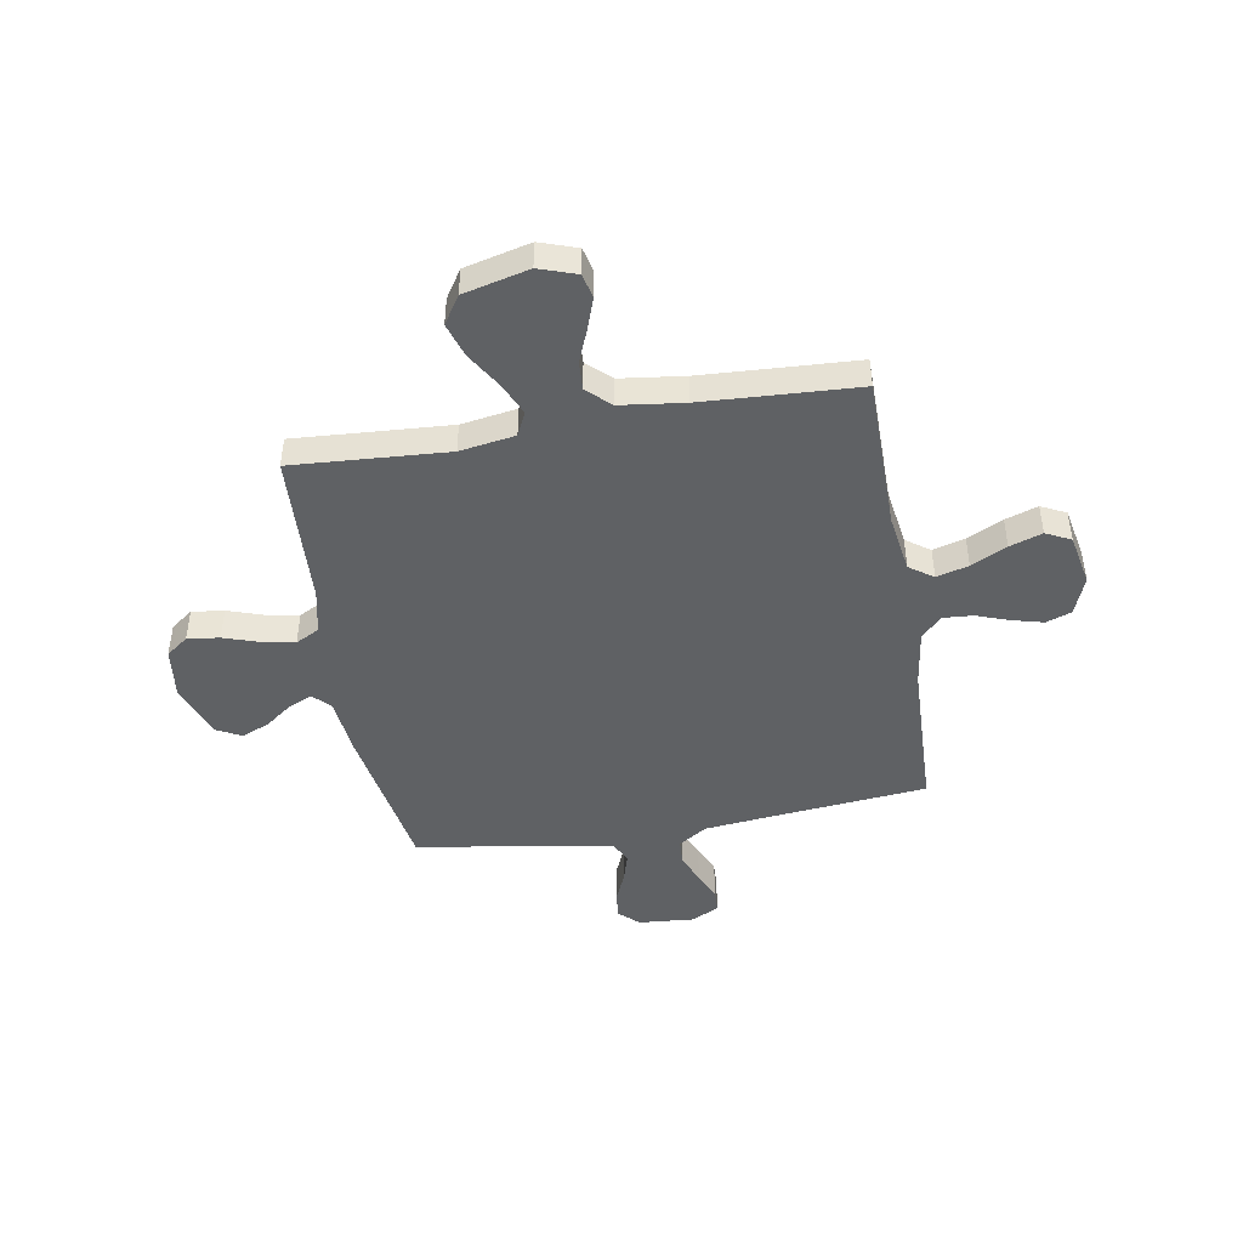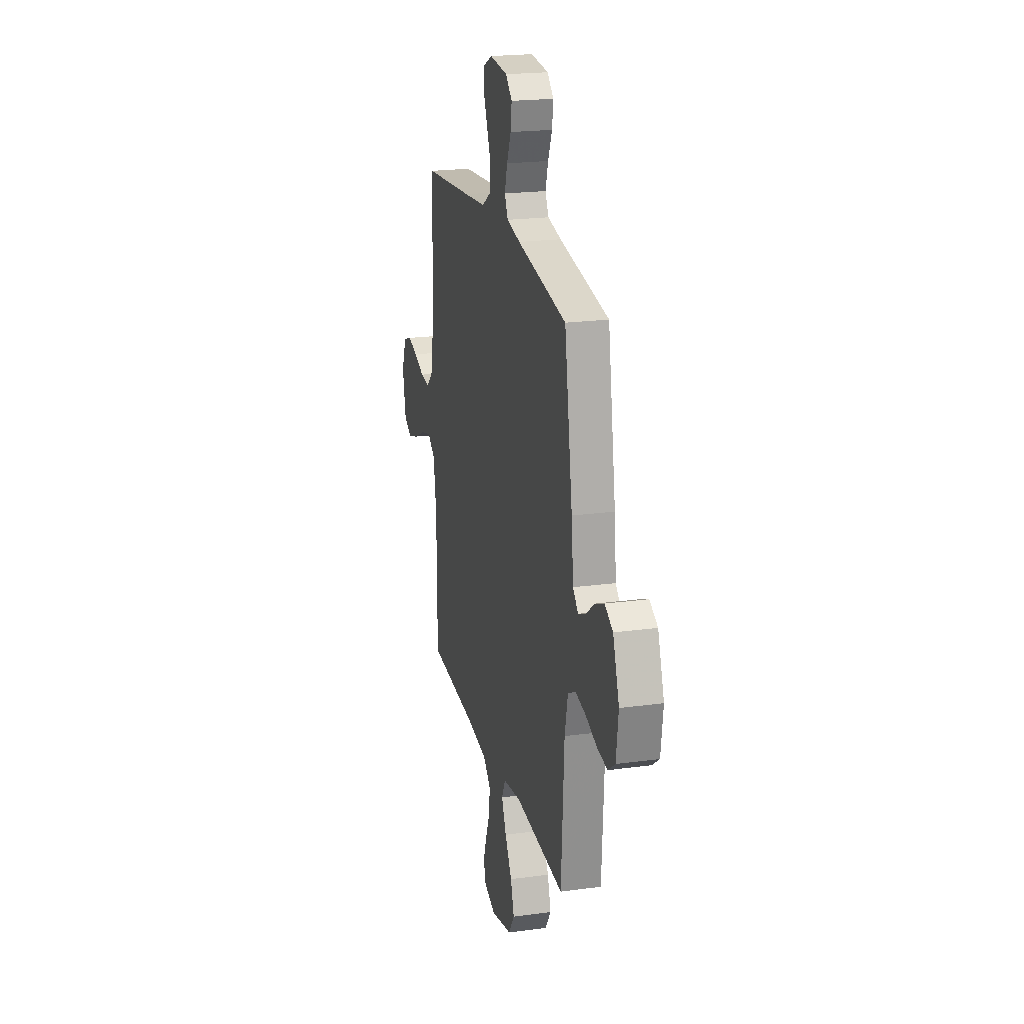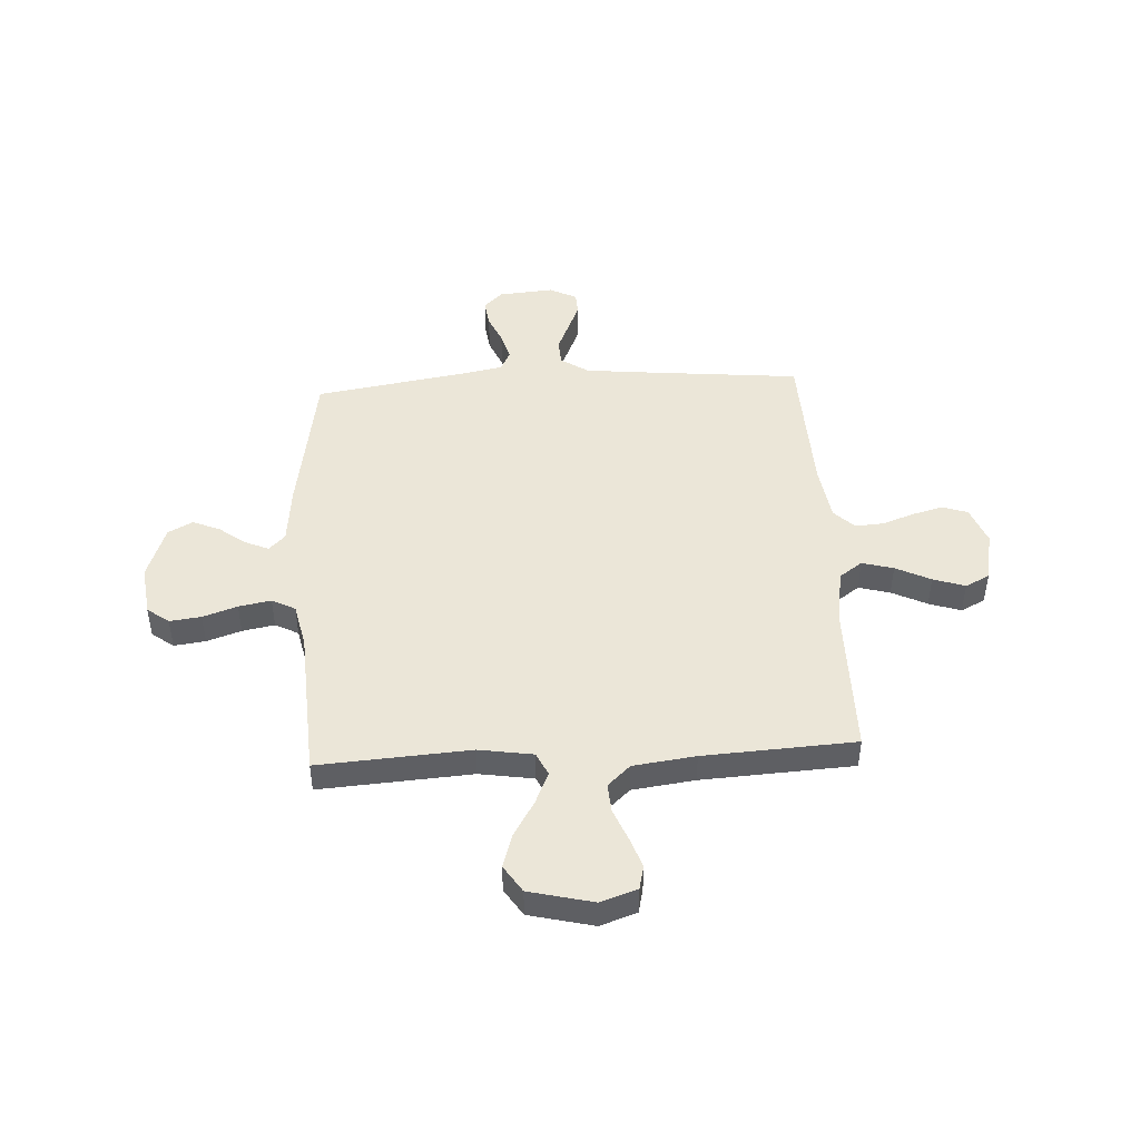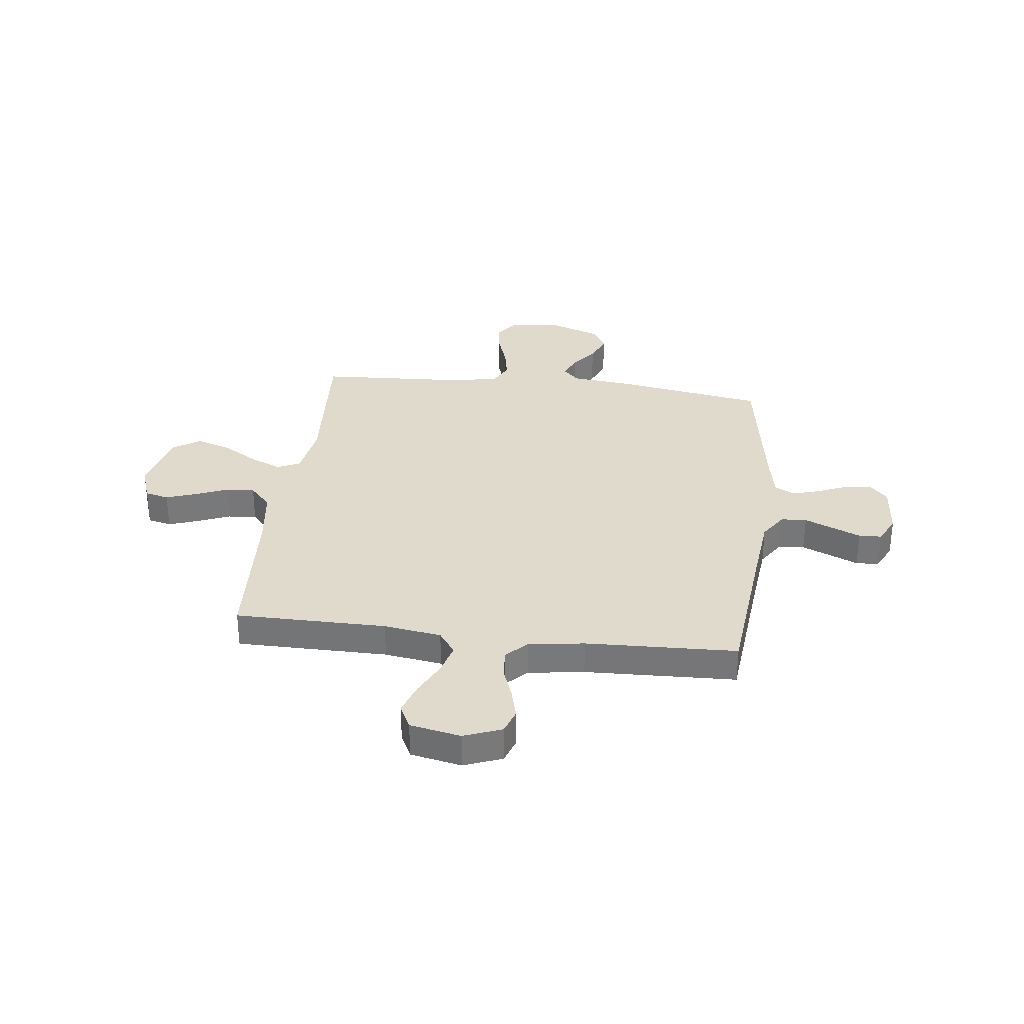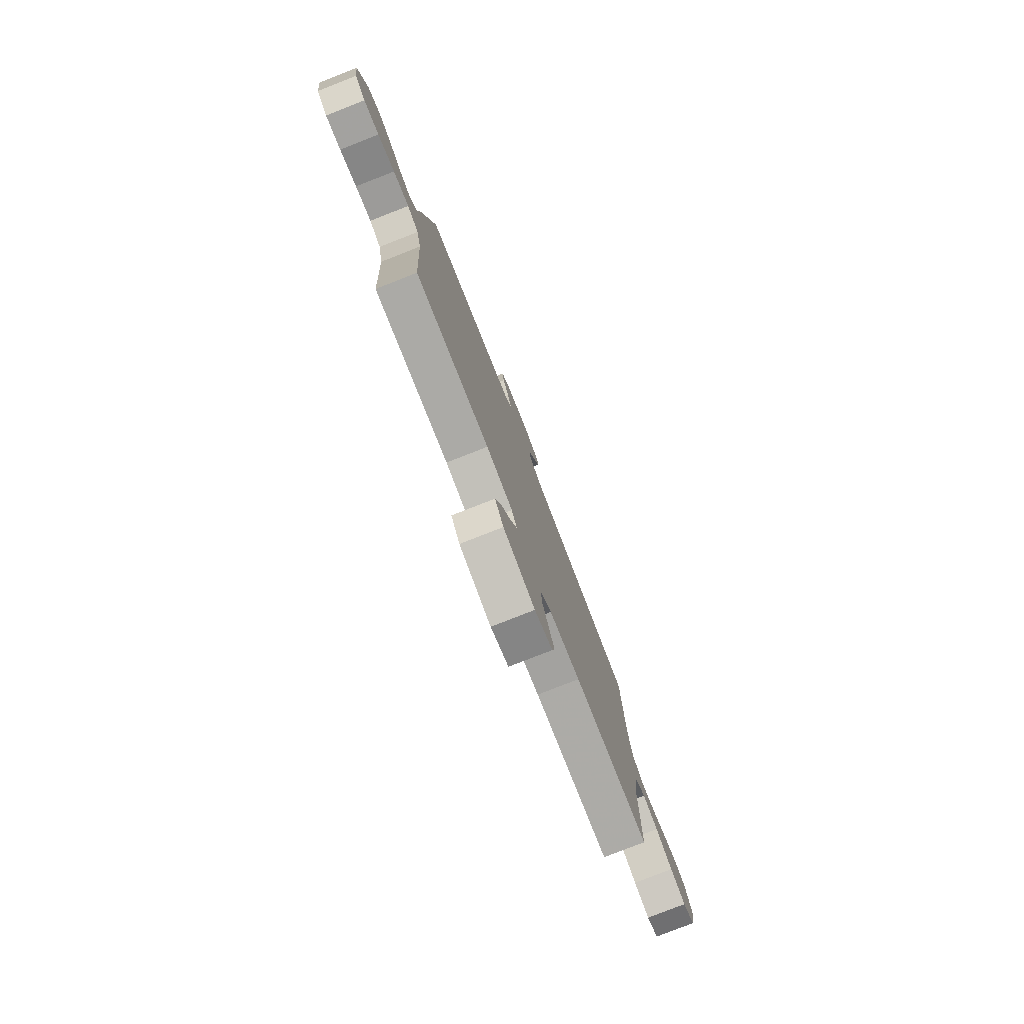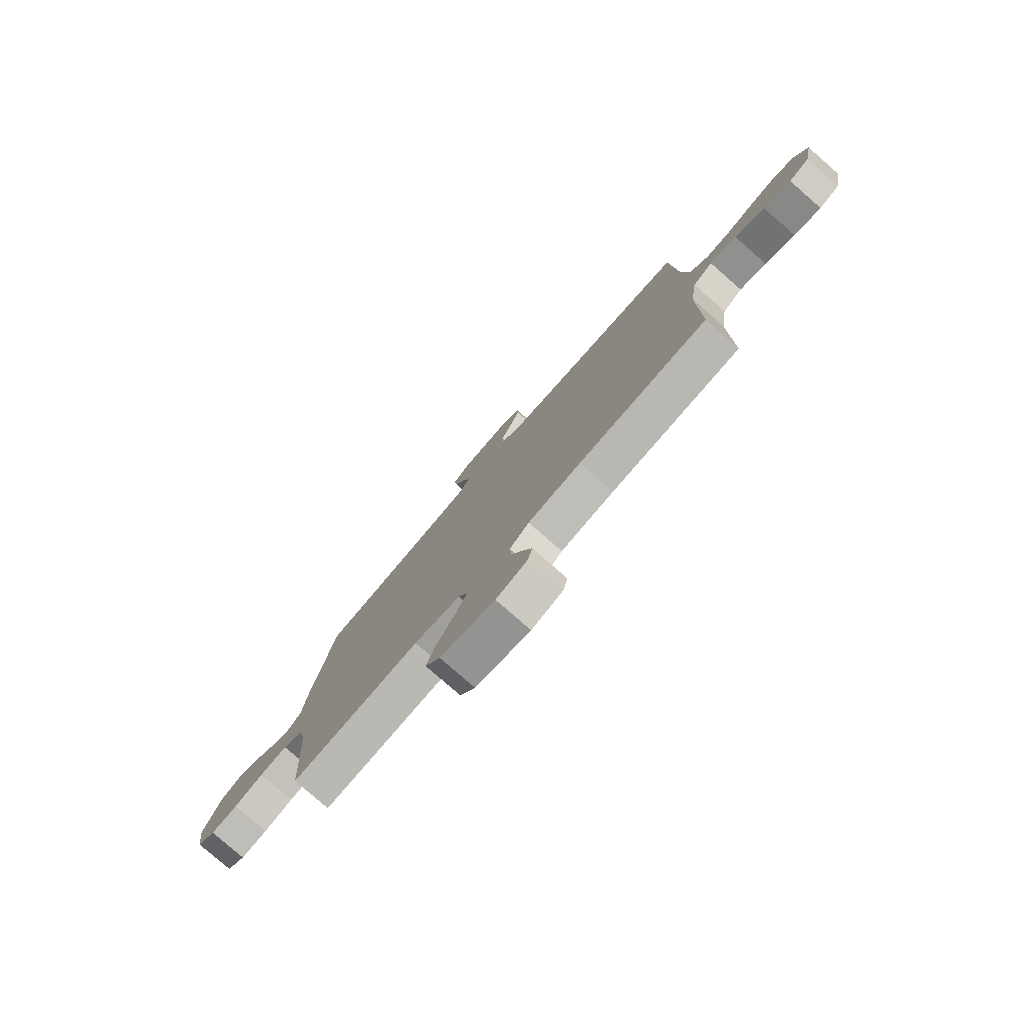
<metadata>
{"format":"obj","ext":"obj","renderer":"f3d","projection":"perspective","resolution":1024,"background":"white","views":[{"elev":-45.6,"azim":-170.1,"up":"+Y"},{"elev":21.5,"azim":76.5,"up":"+Z"},{"elev":46.3,"azim":176.8,"up":"+Y"},{"elev":32.5,"azim":-83.1,"up":"+Y"},{"elev":-79.2,"azim":111.4,"up":"+Z"},{"elev":-79.2,"azim":-131.1,"up":"+Z"}]}
</metadata>
<code>
v 0.5 0.07 -0.5
v 0.2 0.07 -0.48
v 0.093 0.07 -0.497
v 0.071 0.07 -0.543
v 0.099 0.07 -0.606
v 0.141 0.07 -0.676
v 0.162 0.07 -0.743
v 0.127 0.07 -0.797
v 0 0.07 -0.828
v -0.072 0.07 -0.803
v -0.083 0.07 -0.756
v -0.062 0.07 -0.696
v -0.036 0.07 -0.632
v -0.032 0.07 -0.575
v -0.077 0.07 -0.533
v -0.2 0.07 -0.517
v -0.5 0.07 -0.5
v -0.501 0.07 -0.2
v -0.518 0.07 -0.086
v -0.564 0.07 -0.053
v -0.626 0.07 -0.07
v -0.695 0.07 -0.104
v -0.758 0.07 -0.125
v -0.806 0.07 -0.101
v -0.826 0.07 0
v -0.797 0.07 0.075
v -0.748 0.07 0.092
v -0.687 0.07 0.076
v -0.624 0.07 0.053
v -0.567 0.07 0.049
v -0.527 0.07 0.089
v -0.511 0.07 0.2
v -0.5 0.07 0.5
v -0.2 0.07 0.529
v -0.066 0.07 0.543
v -0.011 0.07 0.579
v -0.008 0.07 0.63
v -0.032 0.07 0.687
v -0.056 0.07 0.743
v -0.054 0.07 0.788
v 0 0.07 0.815
v 0.108 0.07 0.806
v 0.146 0.07 0.77
v 0.139 0.07 0.717
v 0.114 0.07 0.659
v 0.098 0.07 0.604
v 0.118 0.07 0.564
v 0.2 0.07 0.548
v 0.5 0.07 0.5
v 0.549 0.07 0.2
v 0.561 0.07 0.083
v 0.593 0.07 0.051
v 0.639 0.07 0.071
v 0.691 0.07 0.11
v 0.745 0.07 0.133
v 0.794 0.07 0.107
v 0.832 0.07 0
v 0.819 0.07 -0.1
v 0.776 0.07 -0.132
v 0.714 0.07 -0.124
v 0.646 0.07 -0.101
v 0.582 0.07 -0.089
v 0.536 0.07 -0.113
v 0.517 0.07 -0.2
v 0.5 0 -0.5
v 0.2 0 -0.48
v 0.093 0 -0.497
v 0.071 0 -0.543
v 0.099 0 -0.606
v 0.141 0 -0.676
v 0.162 0 -0.743
v 0.127 0 -0.797
v 0 0 -0.828
v -0.072 0 -0.803
v -0.083 0 -0.756
v -0.062 0 -0.696
v -0.036 0 -0.632
v -0.032 0 -0.575
v -0.077 0 -0.533
v -0.2 0 -0.517
v -0.5 0 -0.5
v -0.501 0 -0.2
v -0.518 0 -0.086
v -0.564 0 -0.053
v -0.626 0 -0.07
v -0.695 0 -0.104
v -0.758 0 -0.125
v -0.806 0 -0.101
v -0.826 0 0
v -0.797 0 0.075
v -0.748 0 0.092
v -0.687 0 0.076
v -0.624 0 0.053
v -0.567 0 0.049
v -0.527 0 0.089
v -0.511 0 0.2
v -0.5 0 0.5
v -0.2 0 0.529
v -0.066 0 0.543
v -0.011 0 0.579
v -0.008 0 0.63
v -0.032 0 0.687
v -0.056 0 0.743
v -0.054 0 0.788
v 0 0 0.815
v 0.108 0 0.806
v 0.146 0 0.77
v 0.139 0 0.717
v 0.114 0 0.659
v 0.098 0 0.604
v 0.118 0 0.564
v 0.2 0 0.548
v 0.5 0 0.5
v 0.549 0 0.2
v 0.561 0 0.083
v 0.593 0 0.051
v 0.639 0 0.071
v 0.691 0 0.11
v 0.745 0 0.133
v 0.794 0 0.107
v 0.832 0 0
v 0.819 0 -0.1
v 0.776 0 -0.132
v 0.714 0 -0.124
v 0.646 0 -0.101
v 0.582 0 -0.089
v 0.536 0 -0.113
v 0.517 0 -0.2
f 58 59 60 61
f 58 61 62
f 57 58 62
f 56 57 62
f 53 54 55 56
f 52 53 56 62
f 51 52 62 63
f 48 49 50 51
f 47 48 51 63
f 42 43 44 45
f 42 45 46
f 41 42 46
f 38 39 40 41
f 37 38 41 46
f 36 37 46 47
f 32 33 34
f 31 32 34 35
f 30 31 35 36
f 26 27 28 29
f 24 25 26 29
f 24 29 30
f 21 22 23 24
f 20 21 24 30
f 19 20 30 36
f 16 17 18
f 15 16 18 19
f 14 15 19 36
f 10 11 12 13
f 8 9 10 13
f 8 13 14
f 5 6 7 8
f 4 5 8 14
f 3 4 14 36
f 64 1 2
f 36 47 63 64
f 2 3 36 64
f 125 124 123 122
f 126 125 122
f 126 122 121
f 126 121 120
f 120 119 118 117
f 126 120 117 116
f 127 126 116 115
f 115 114 113 112
f 127 115 112 111
f 109 108 107 106
f 110 109 106
f 110 106 105
f 105 104 103 102
f 110 105 102 101
f 111 110 101 100
f 98 97 96
f 99 98 96 95
f 100 99 95 94
f 93 92 91 90
f 93 90 89 88
f 94 93 88
f 88 87 86 85
f 94 88 85 84
f 100 94 84 83
f 82 81 80
f 83 82 80 79
f 100 83 79 78
f 77 76 75 74
f 77 74 73 72
f 78 77 72
f 72 71 70 69
f 78 72 69 68
f 100 78 68 67
f 66 65 128
f 128 127 111 100
f 128 100 67 66
f 1 65 66 2
f 2 66 67 3
f 3 67 68 4
f 4 68 69 5
f 5 69 70 6
f 6 70 71 7
f 7 71 72 8
f 8 72 73 9
f 9 73 74 10
f 10 74 75 11
f 11 75 76 12
f 12 76 77 13
f 13 77 78 14
f 14 78 79 15
f 15 79 80 16
f 16 80 81 17
f 17 81 82 18
f 18 82 83 19
f 19 83 84 20
f 20 84 85 21
f 21 85 86 22
f 22 86 87 23
f 23 87 88 24
f 24 88 89 25
f 25 89 90 26
f 26 90 91 27
f 27 91 92 28
f 28 92 93 29
f 29 93 94 30
f 30 94 95 31
f 31 95 96 32
f 32 96 97 33
f 33 97 98 34
f 34 98 99 35
f 35 99 100 36
f 36 100 101 37
f 37 101 102 38
f 38 102 103 39
f 39 103 104 40
f 40 104 105 41
f 41 105 106 42
f 42 106 107 43
f 43 107 108 44
f 44 108 109 45
f 45 109 110 46
f 46 110 111 47
f 47 111 112 48
f 48 112 113 49
f 49 113 114 50
f 50 114 115 51
f 51 115 116 52
f 52 116 117 53
f 53 117 118 54
f 54 118 119 55
f 55 119 120 56
f 56 120 121 57
f 57 121 122 58
f 58 122 123 59
f 59 123 124 60
f 60 124 125 61
f 61 125 126 62
f 62 126 127 63
f 63 127 128 64
f 64 128 65 1

</code>
